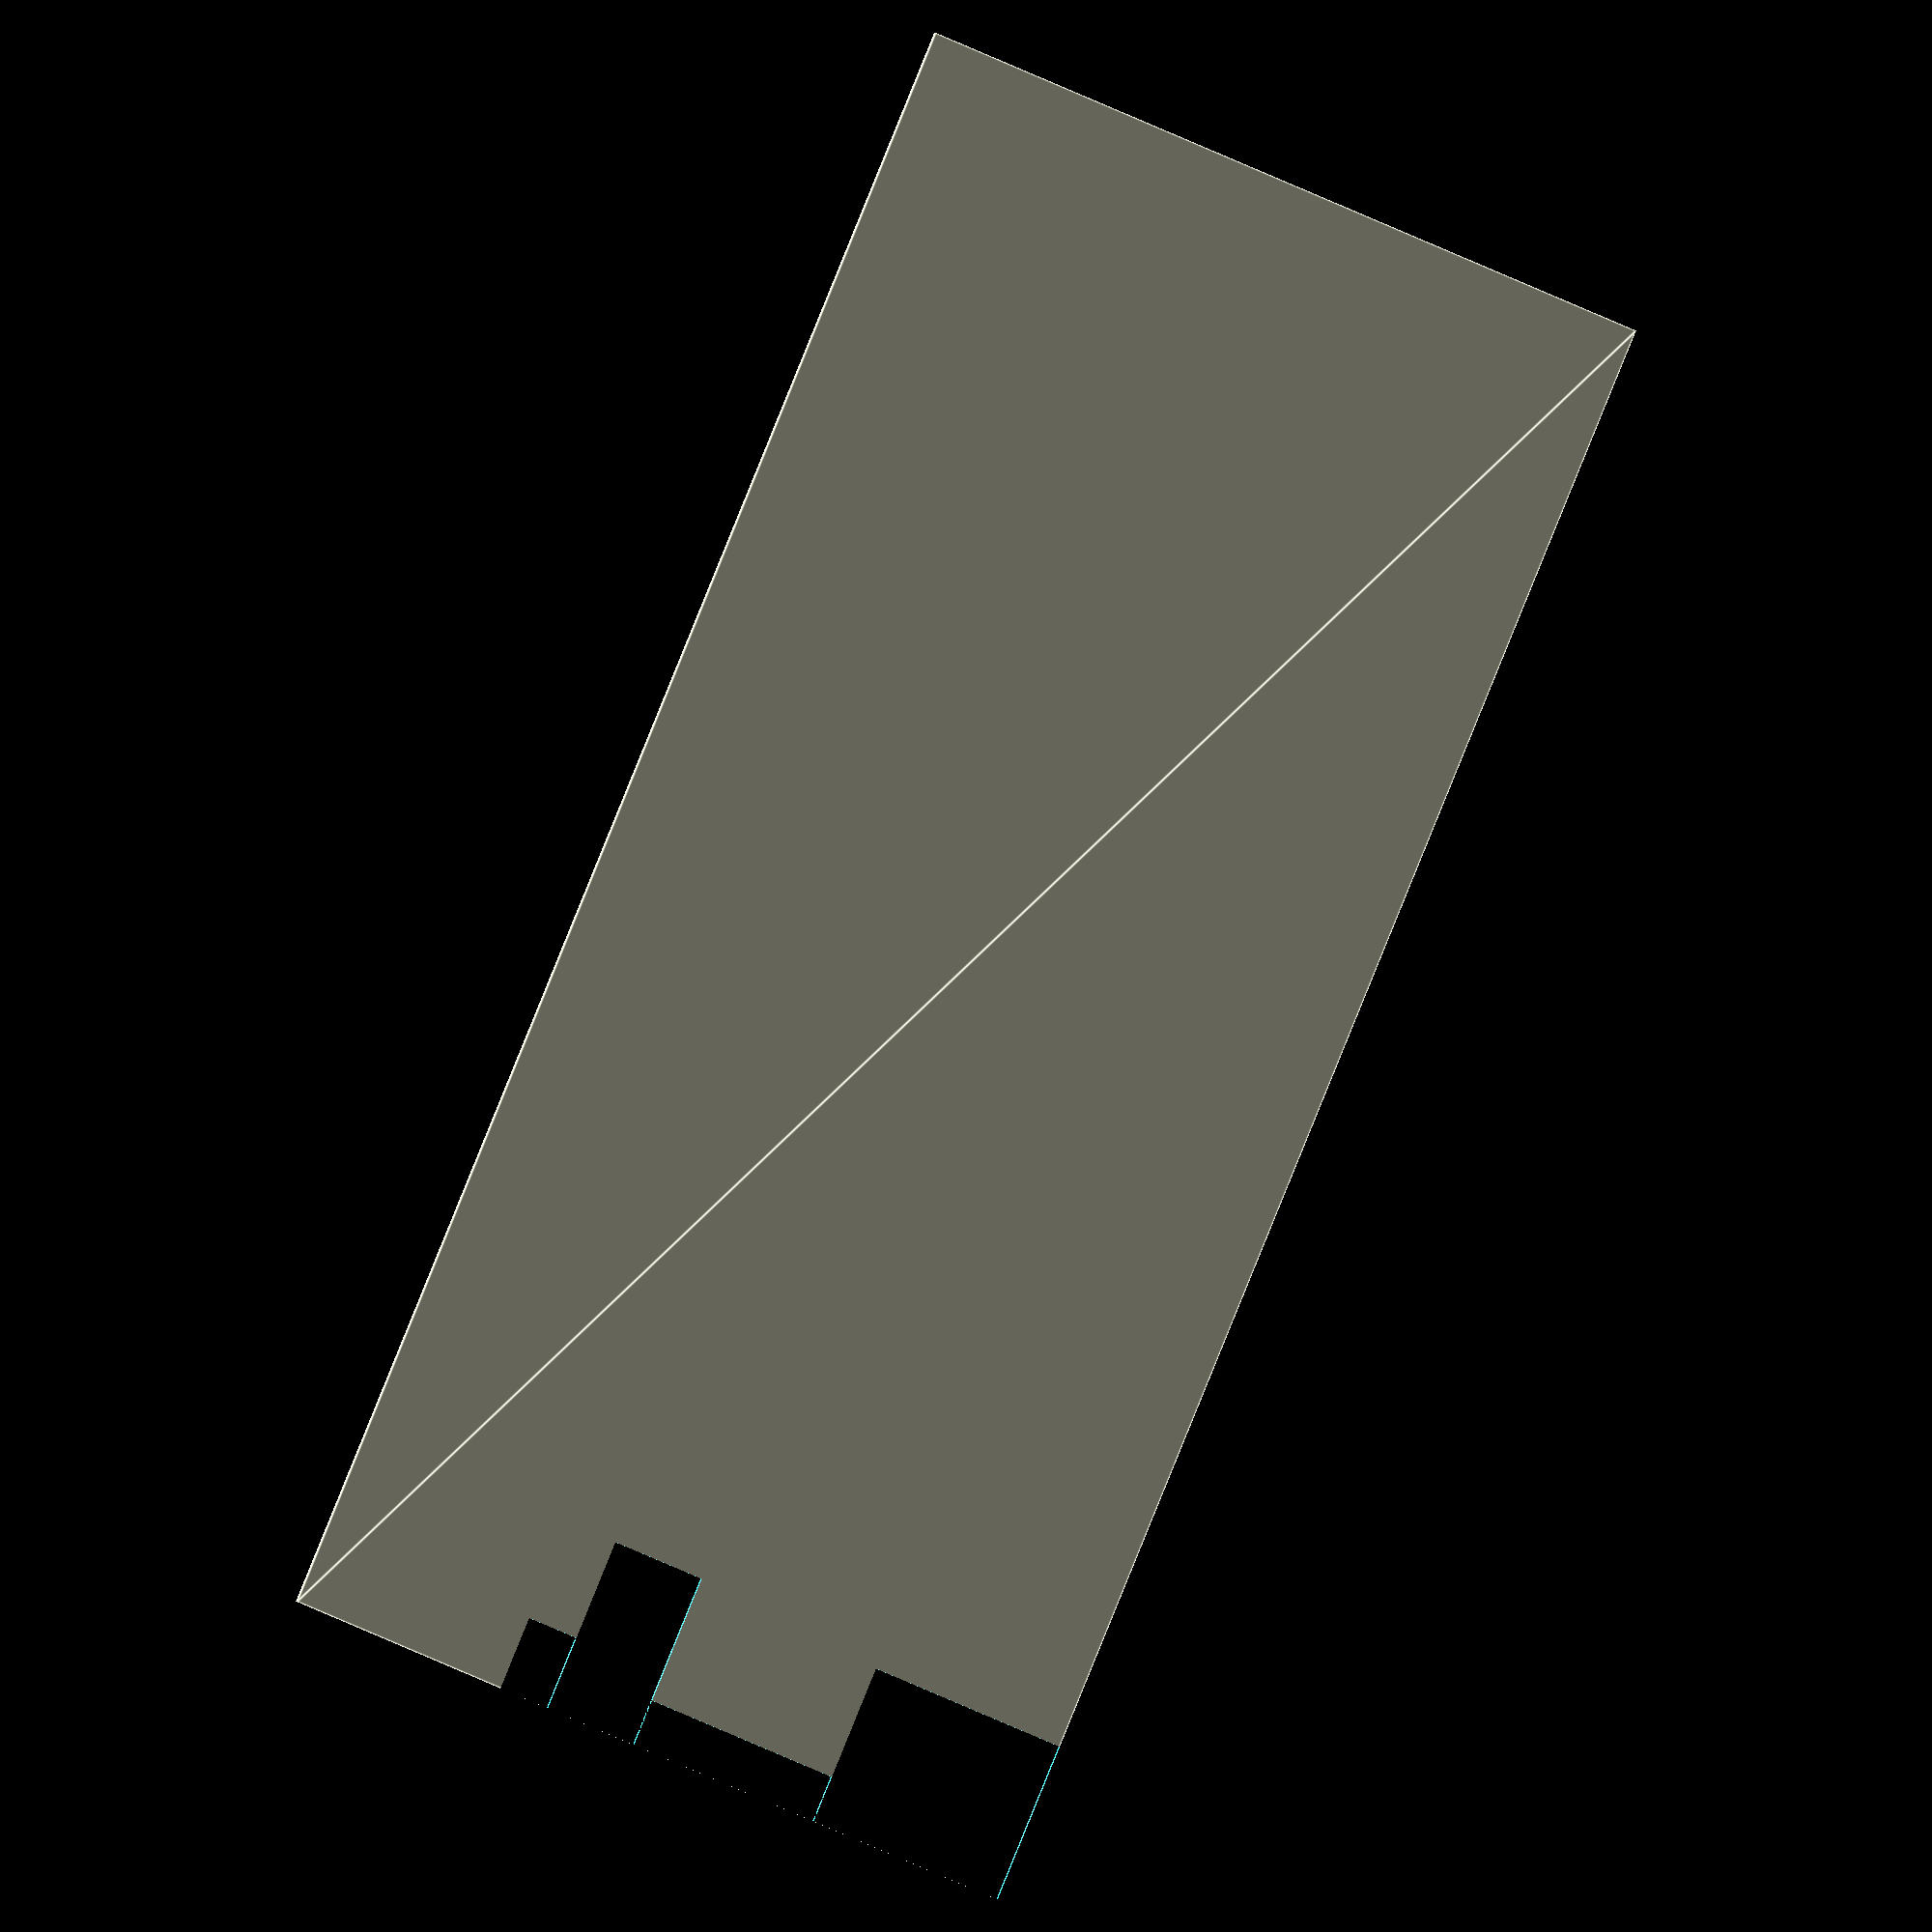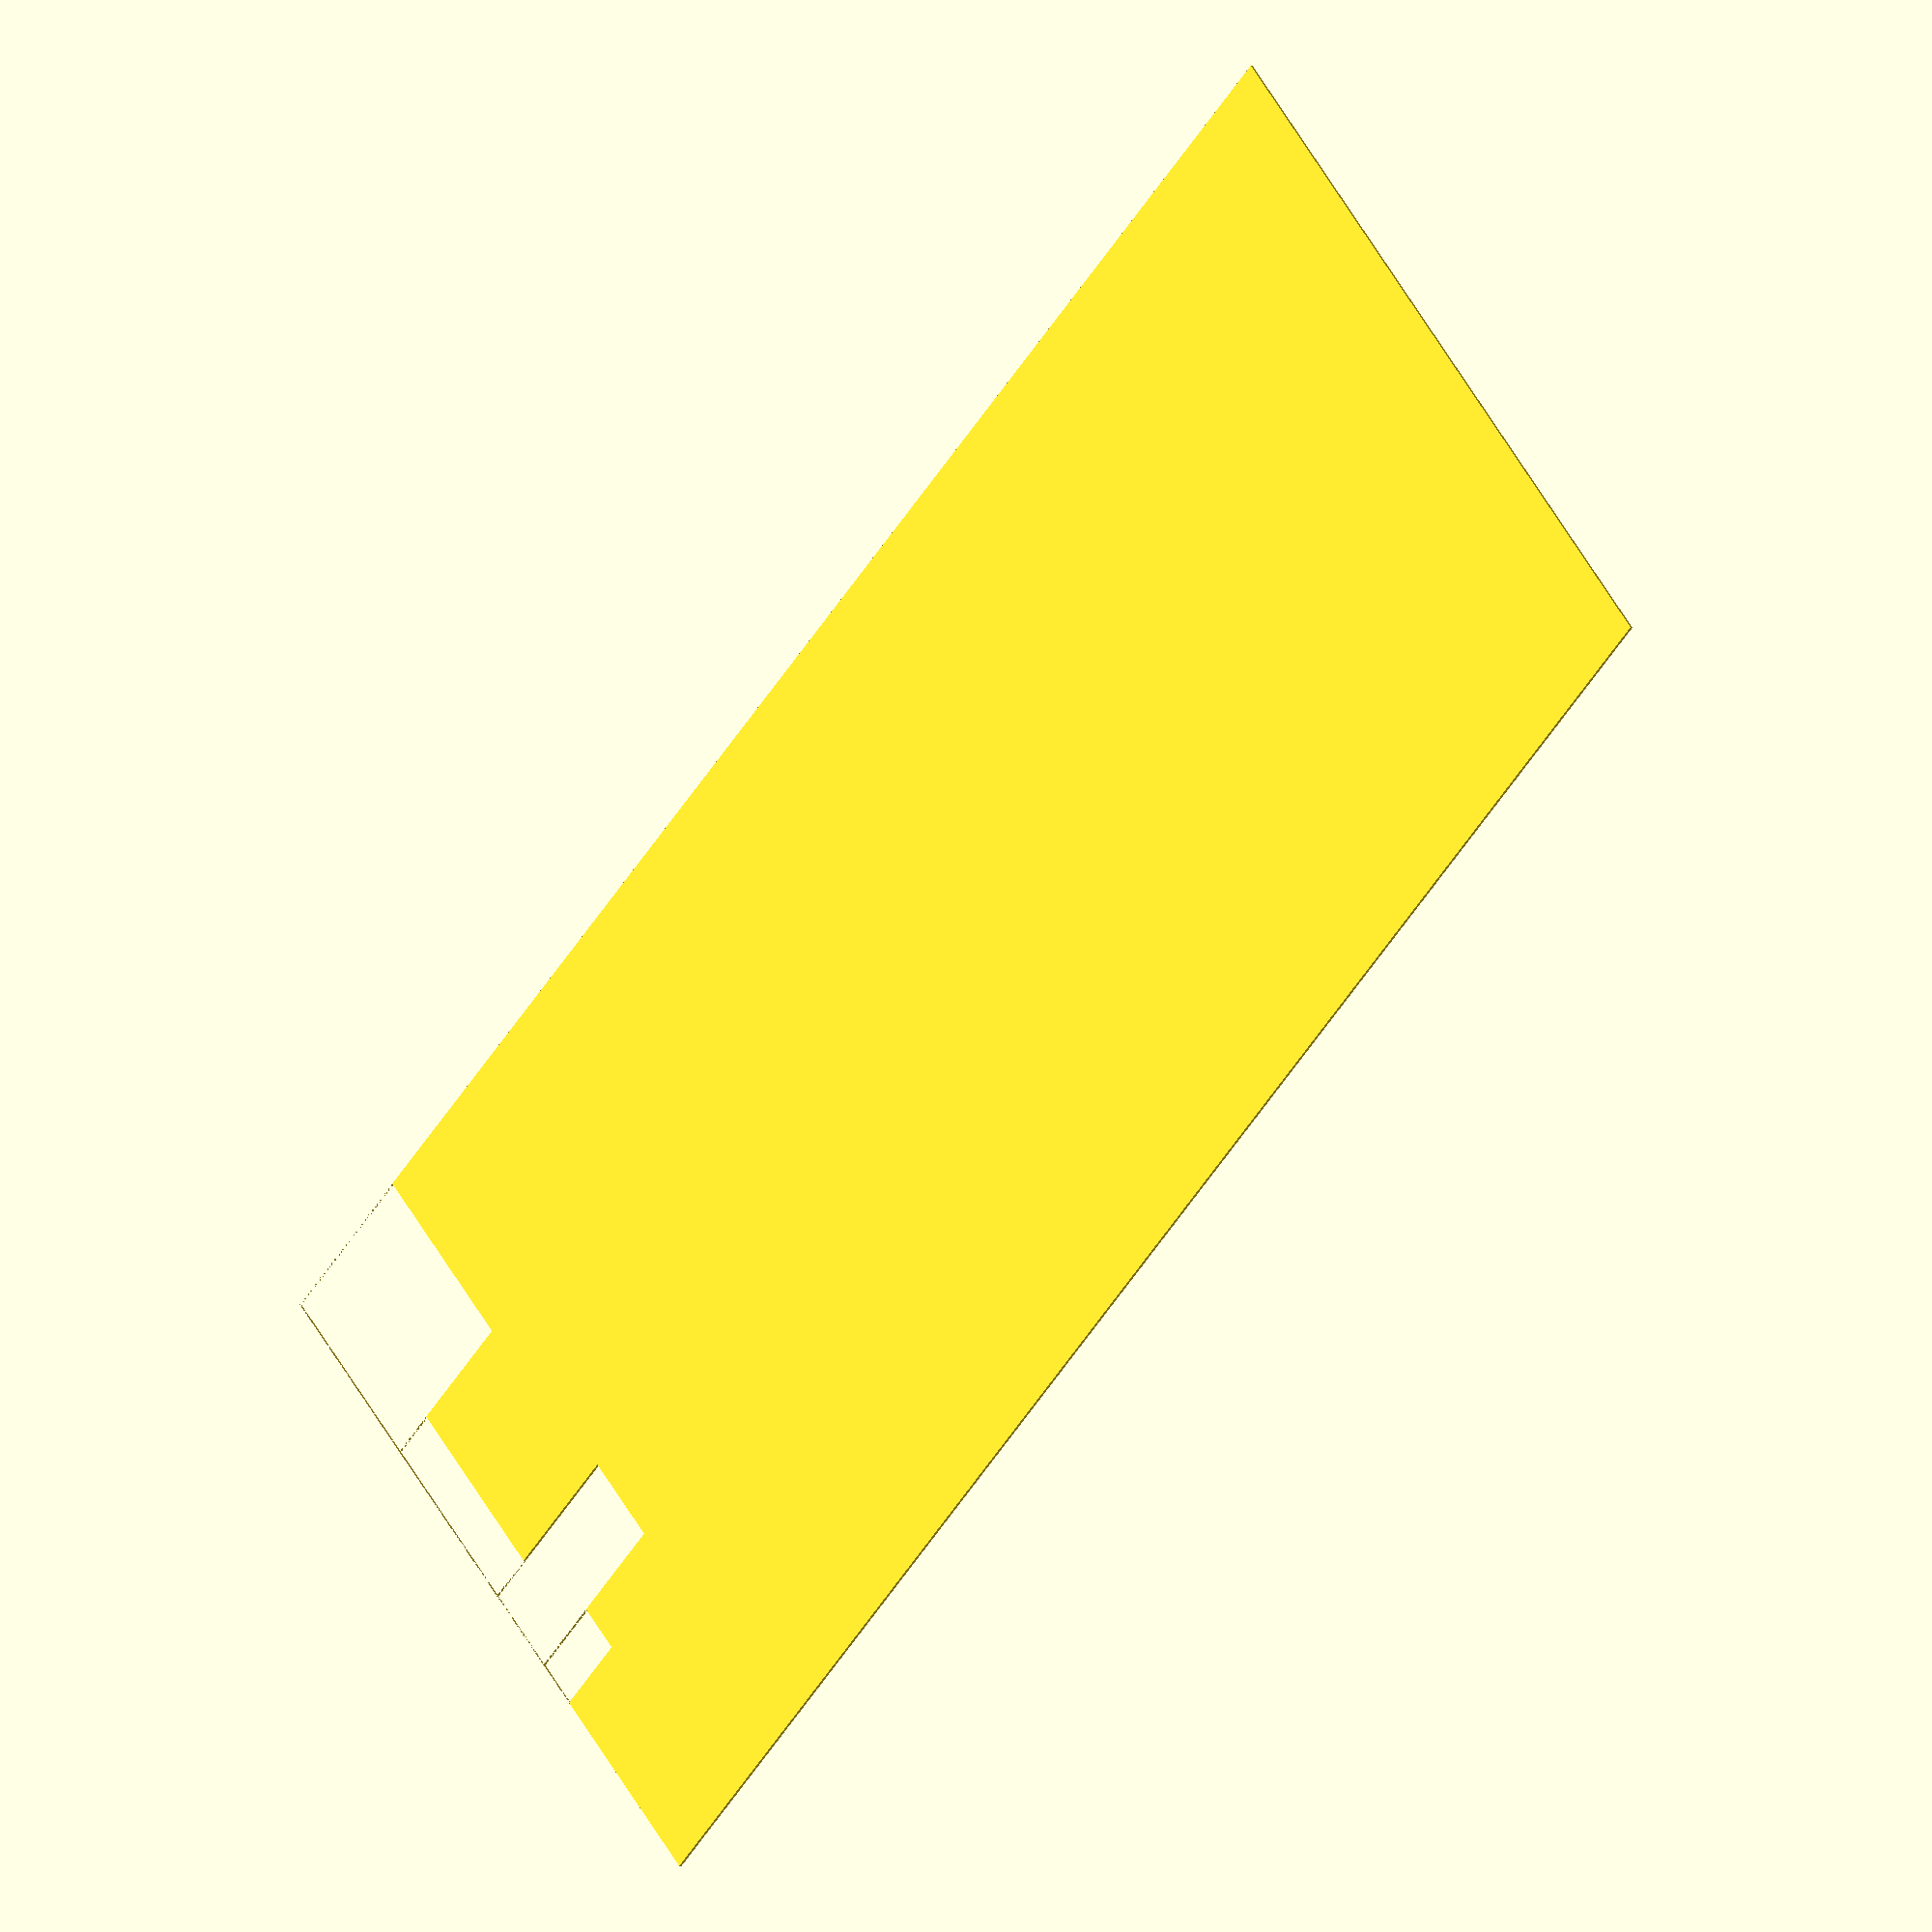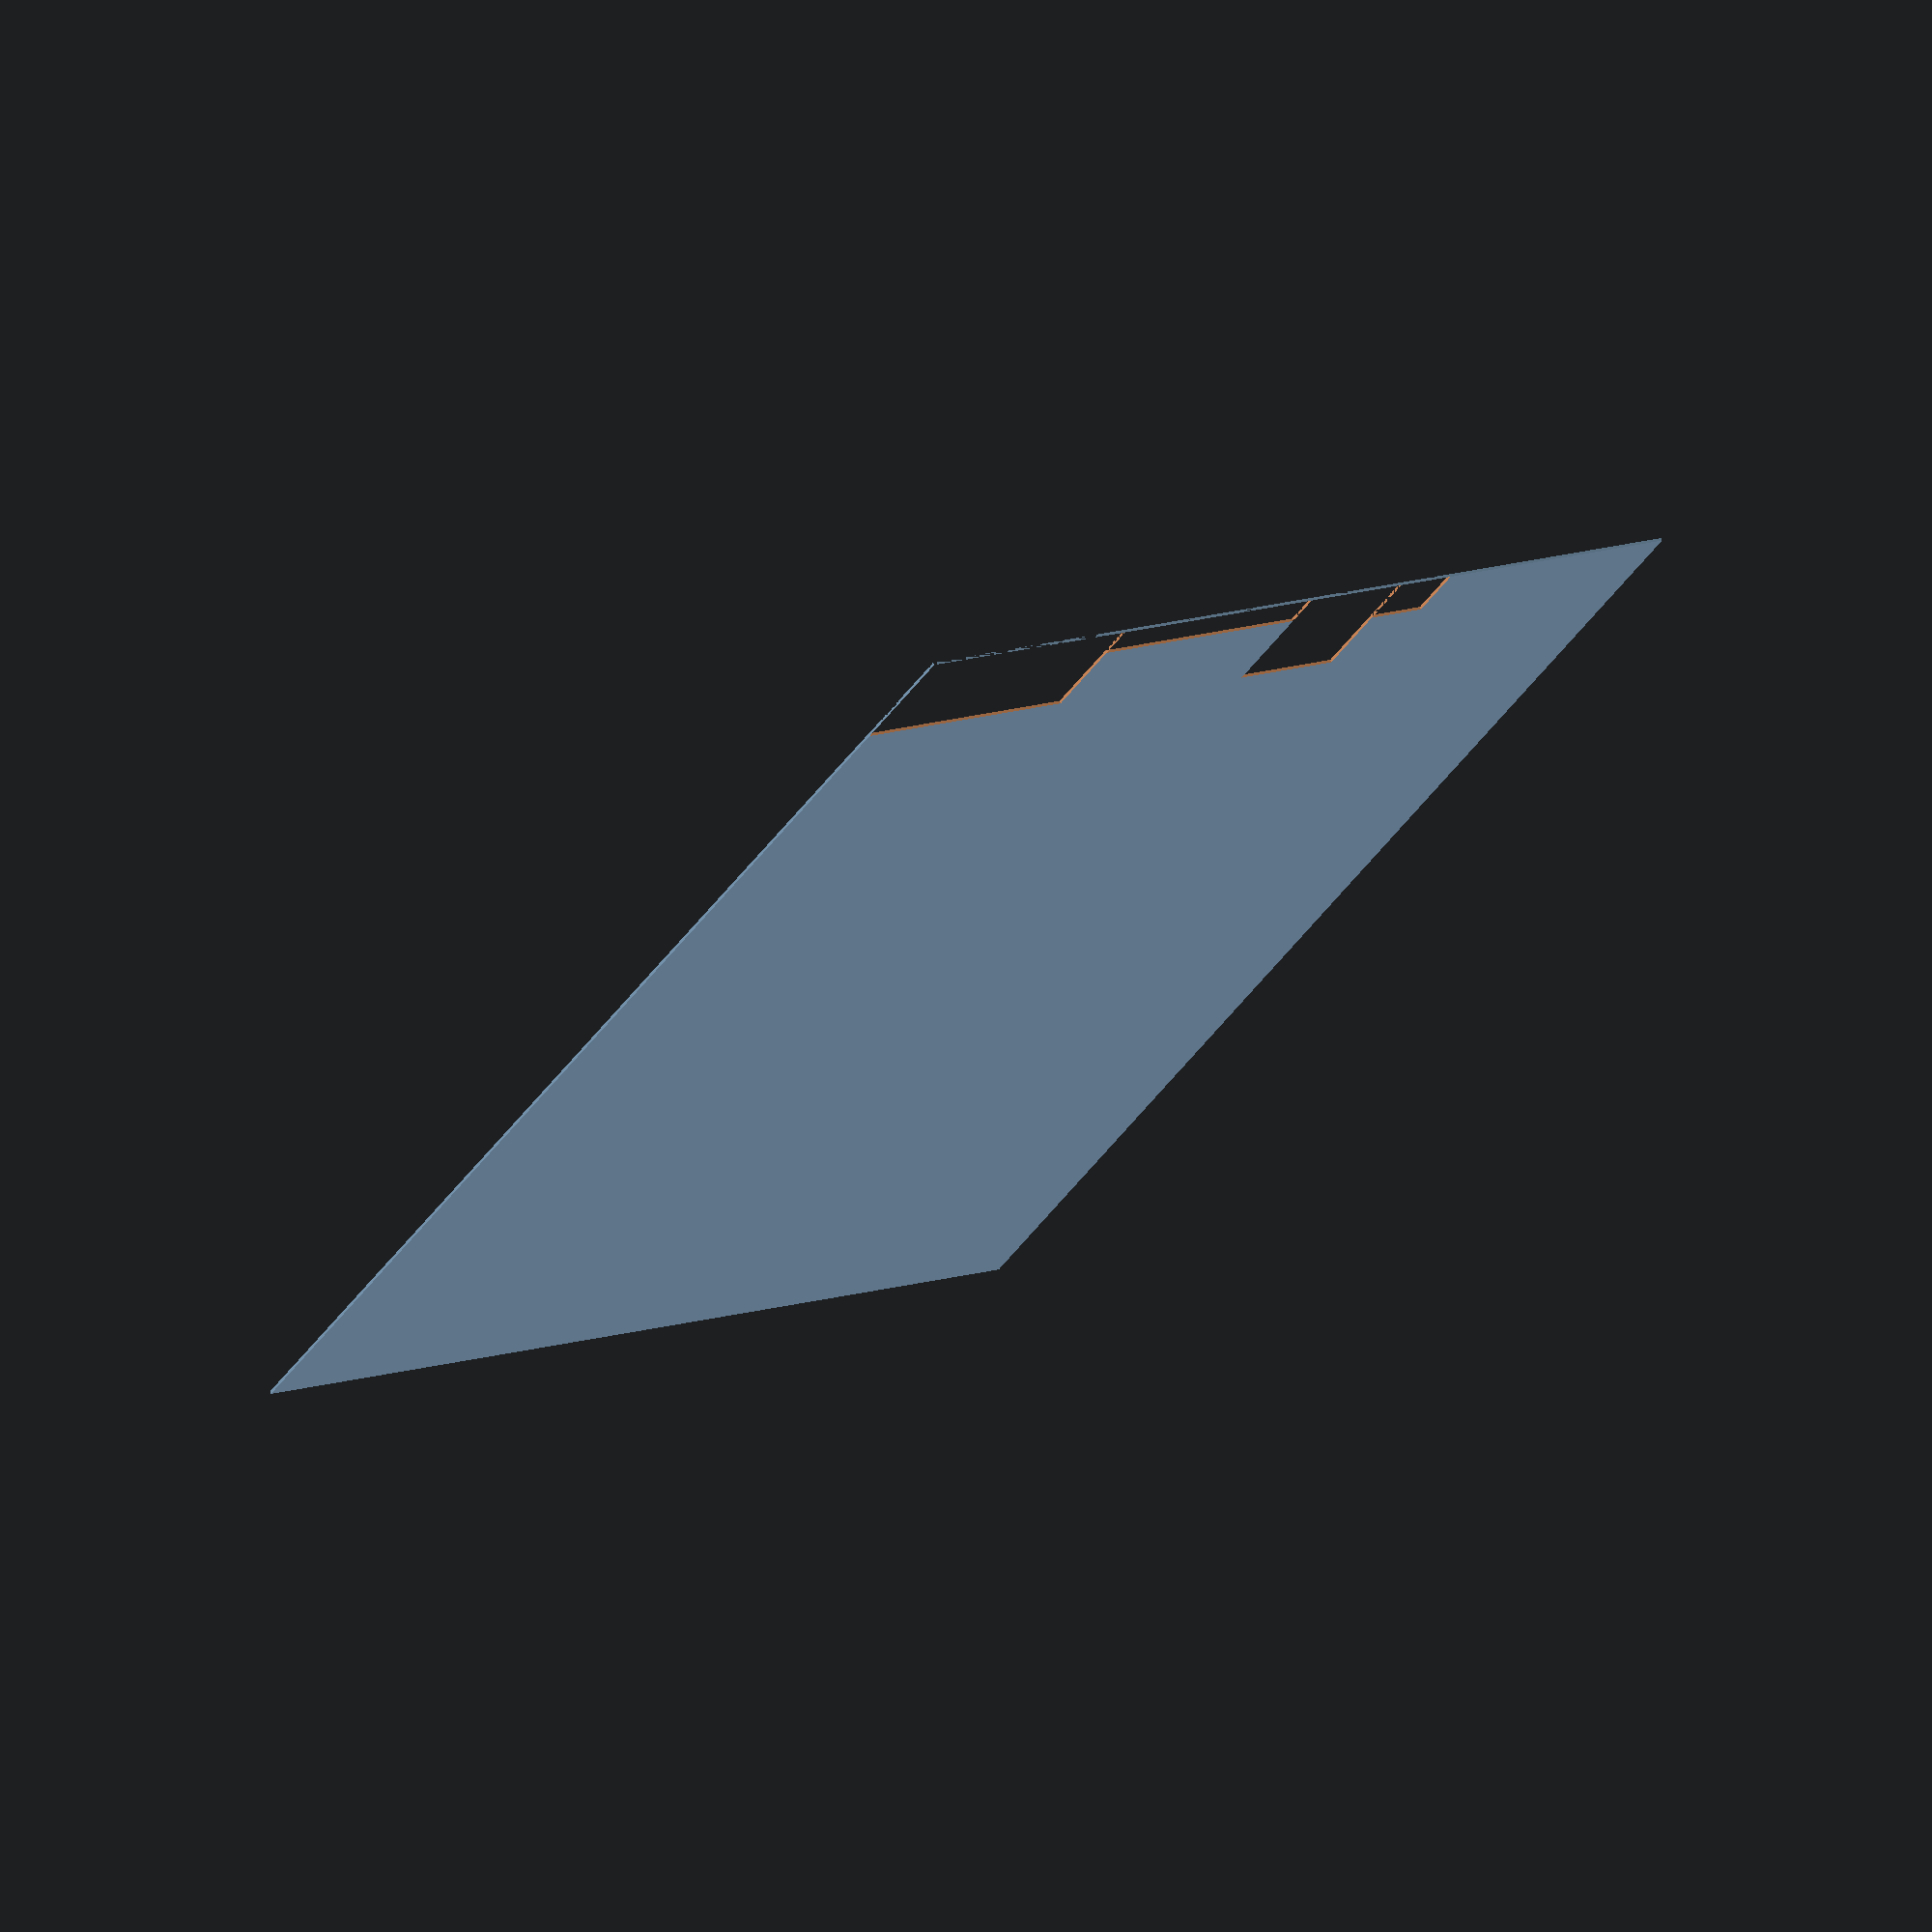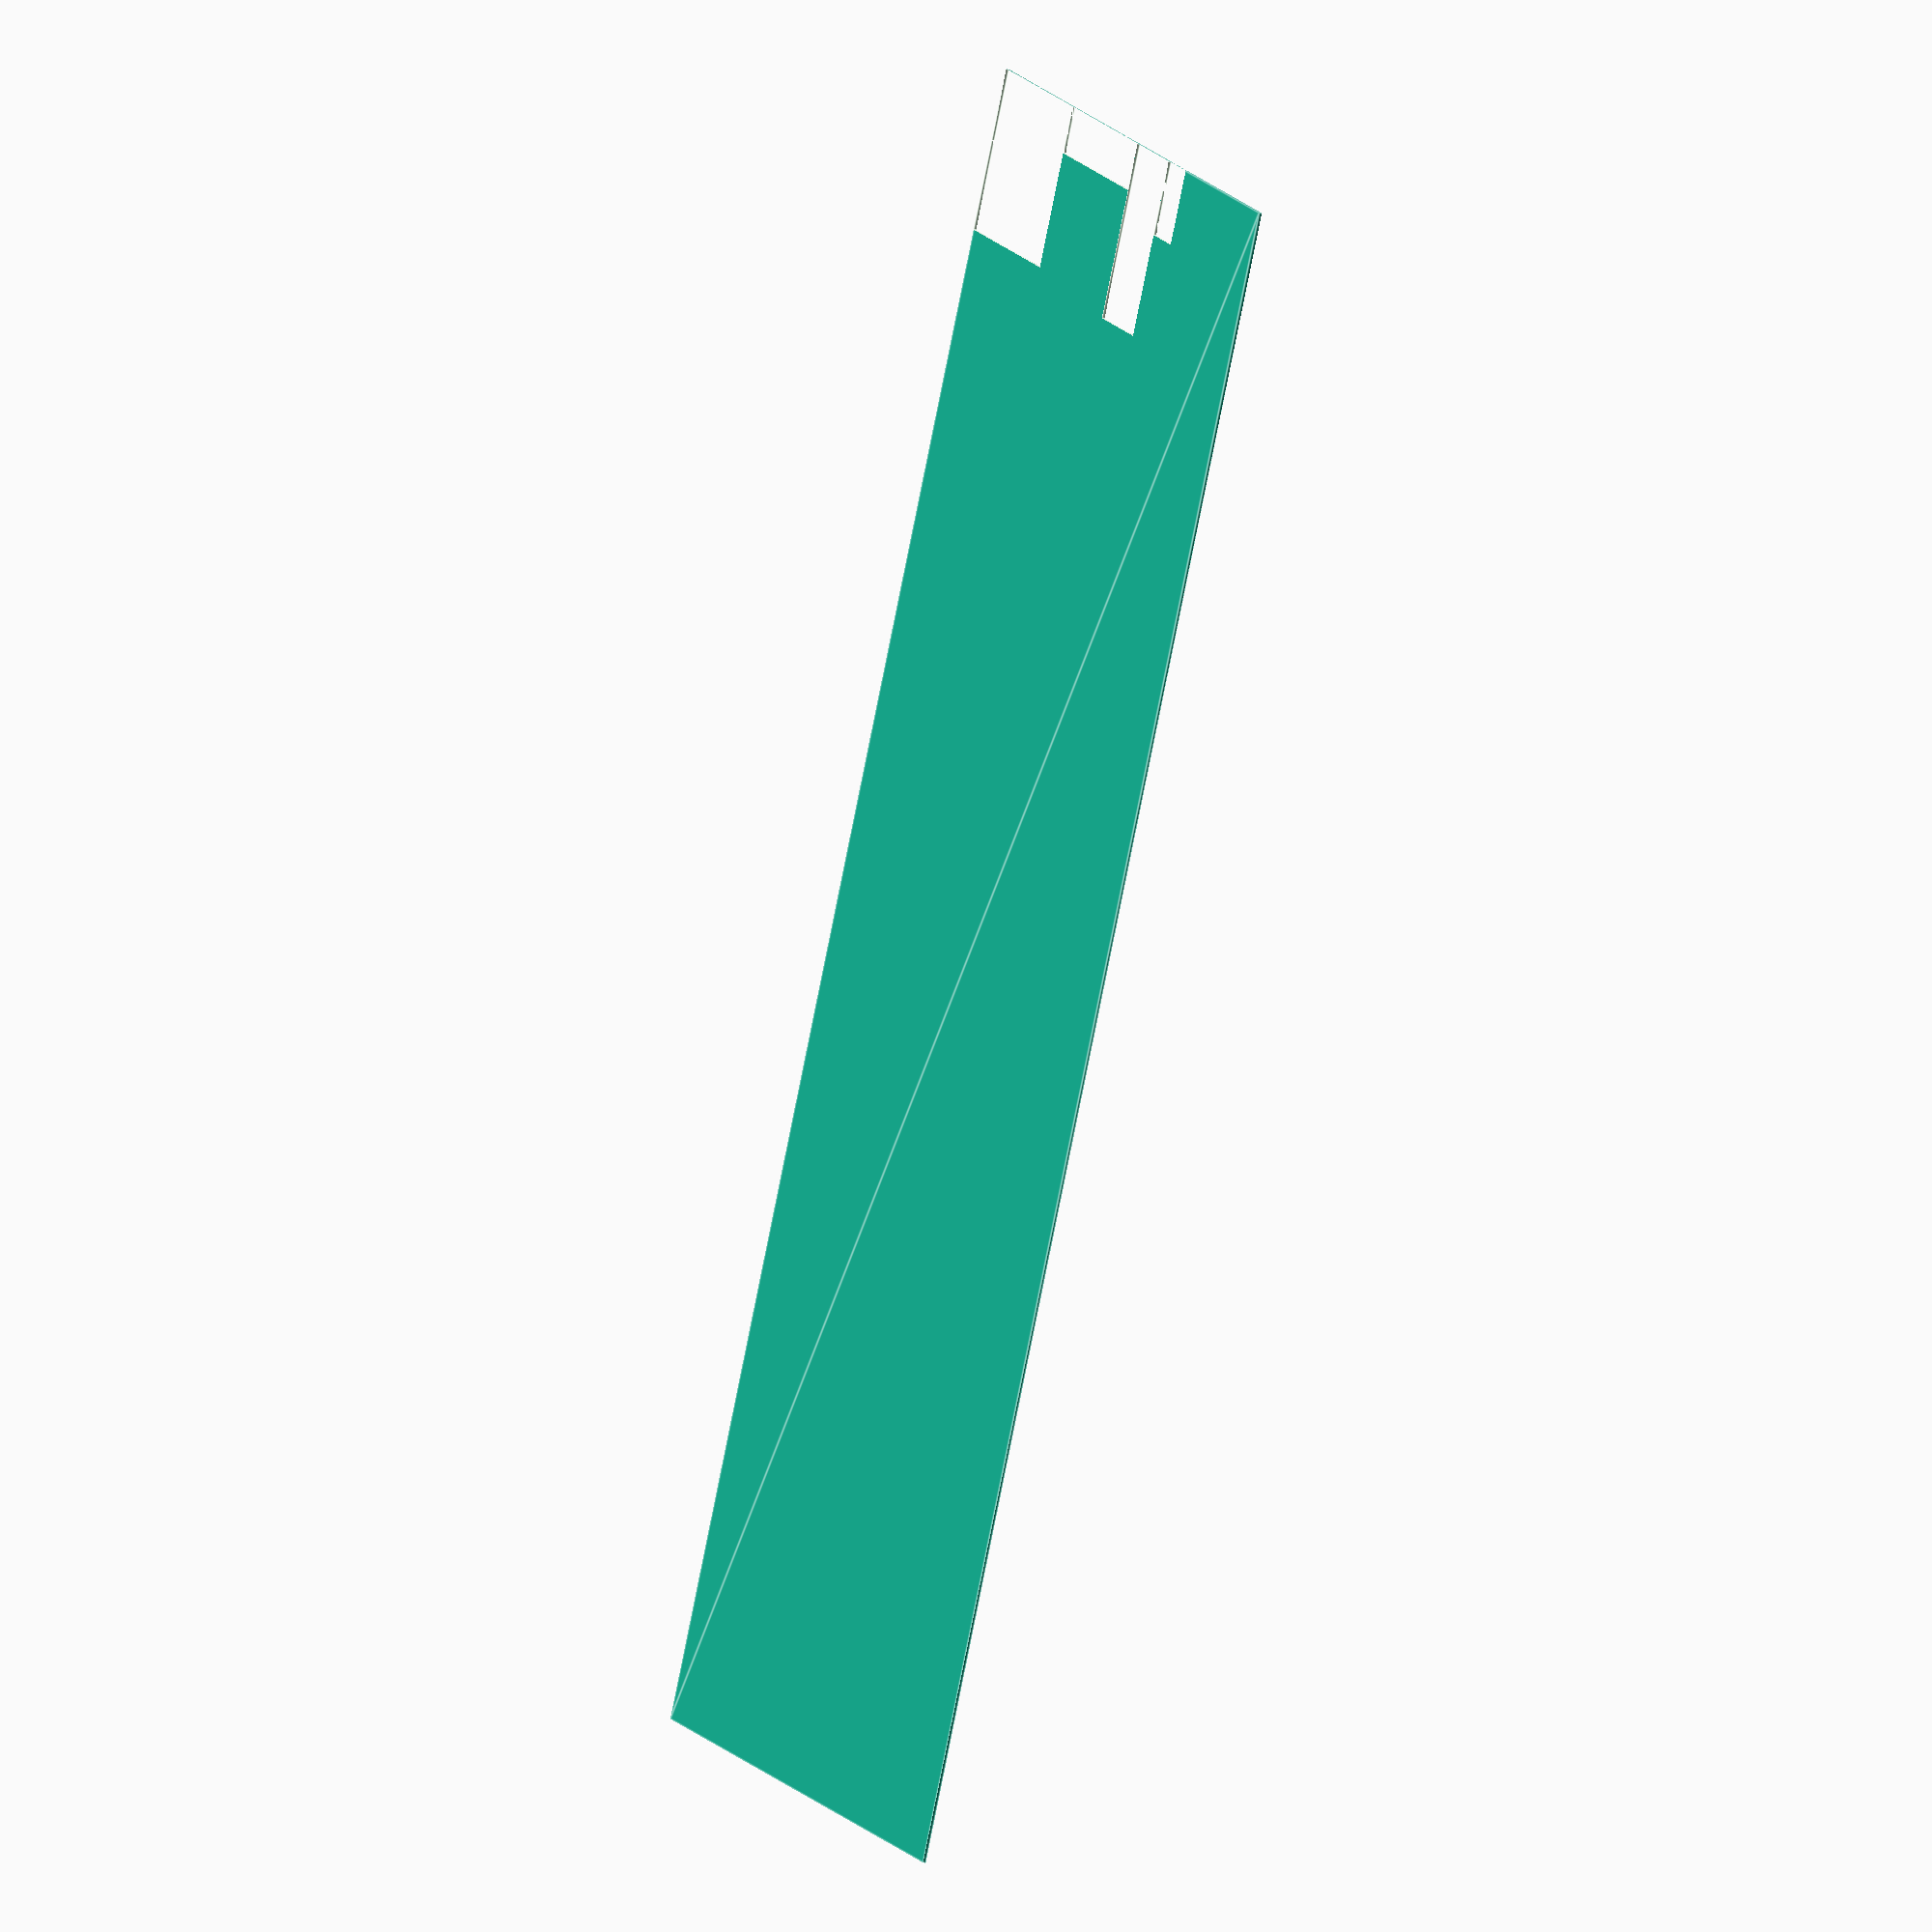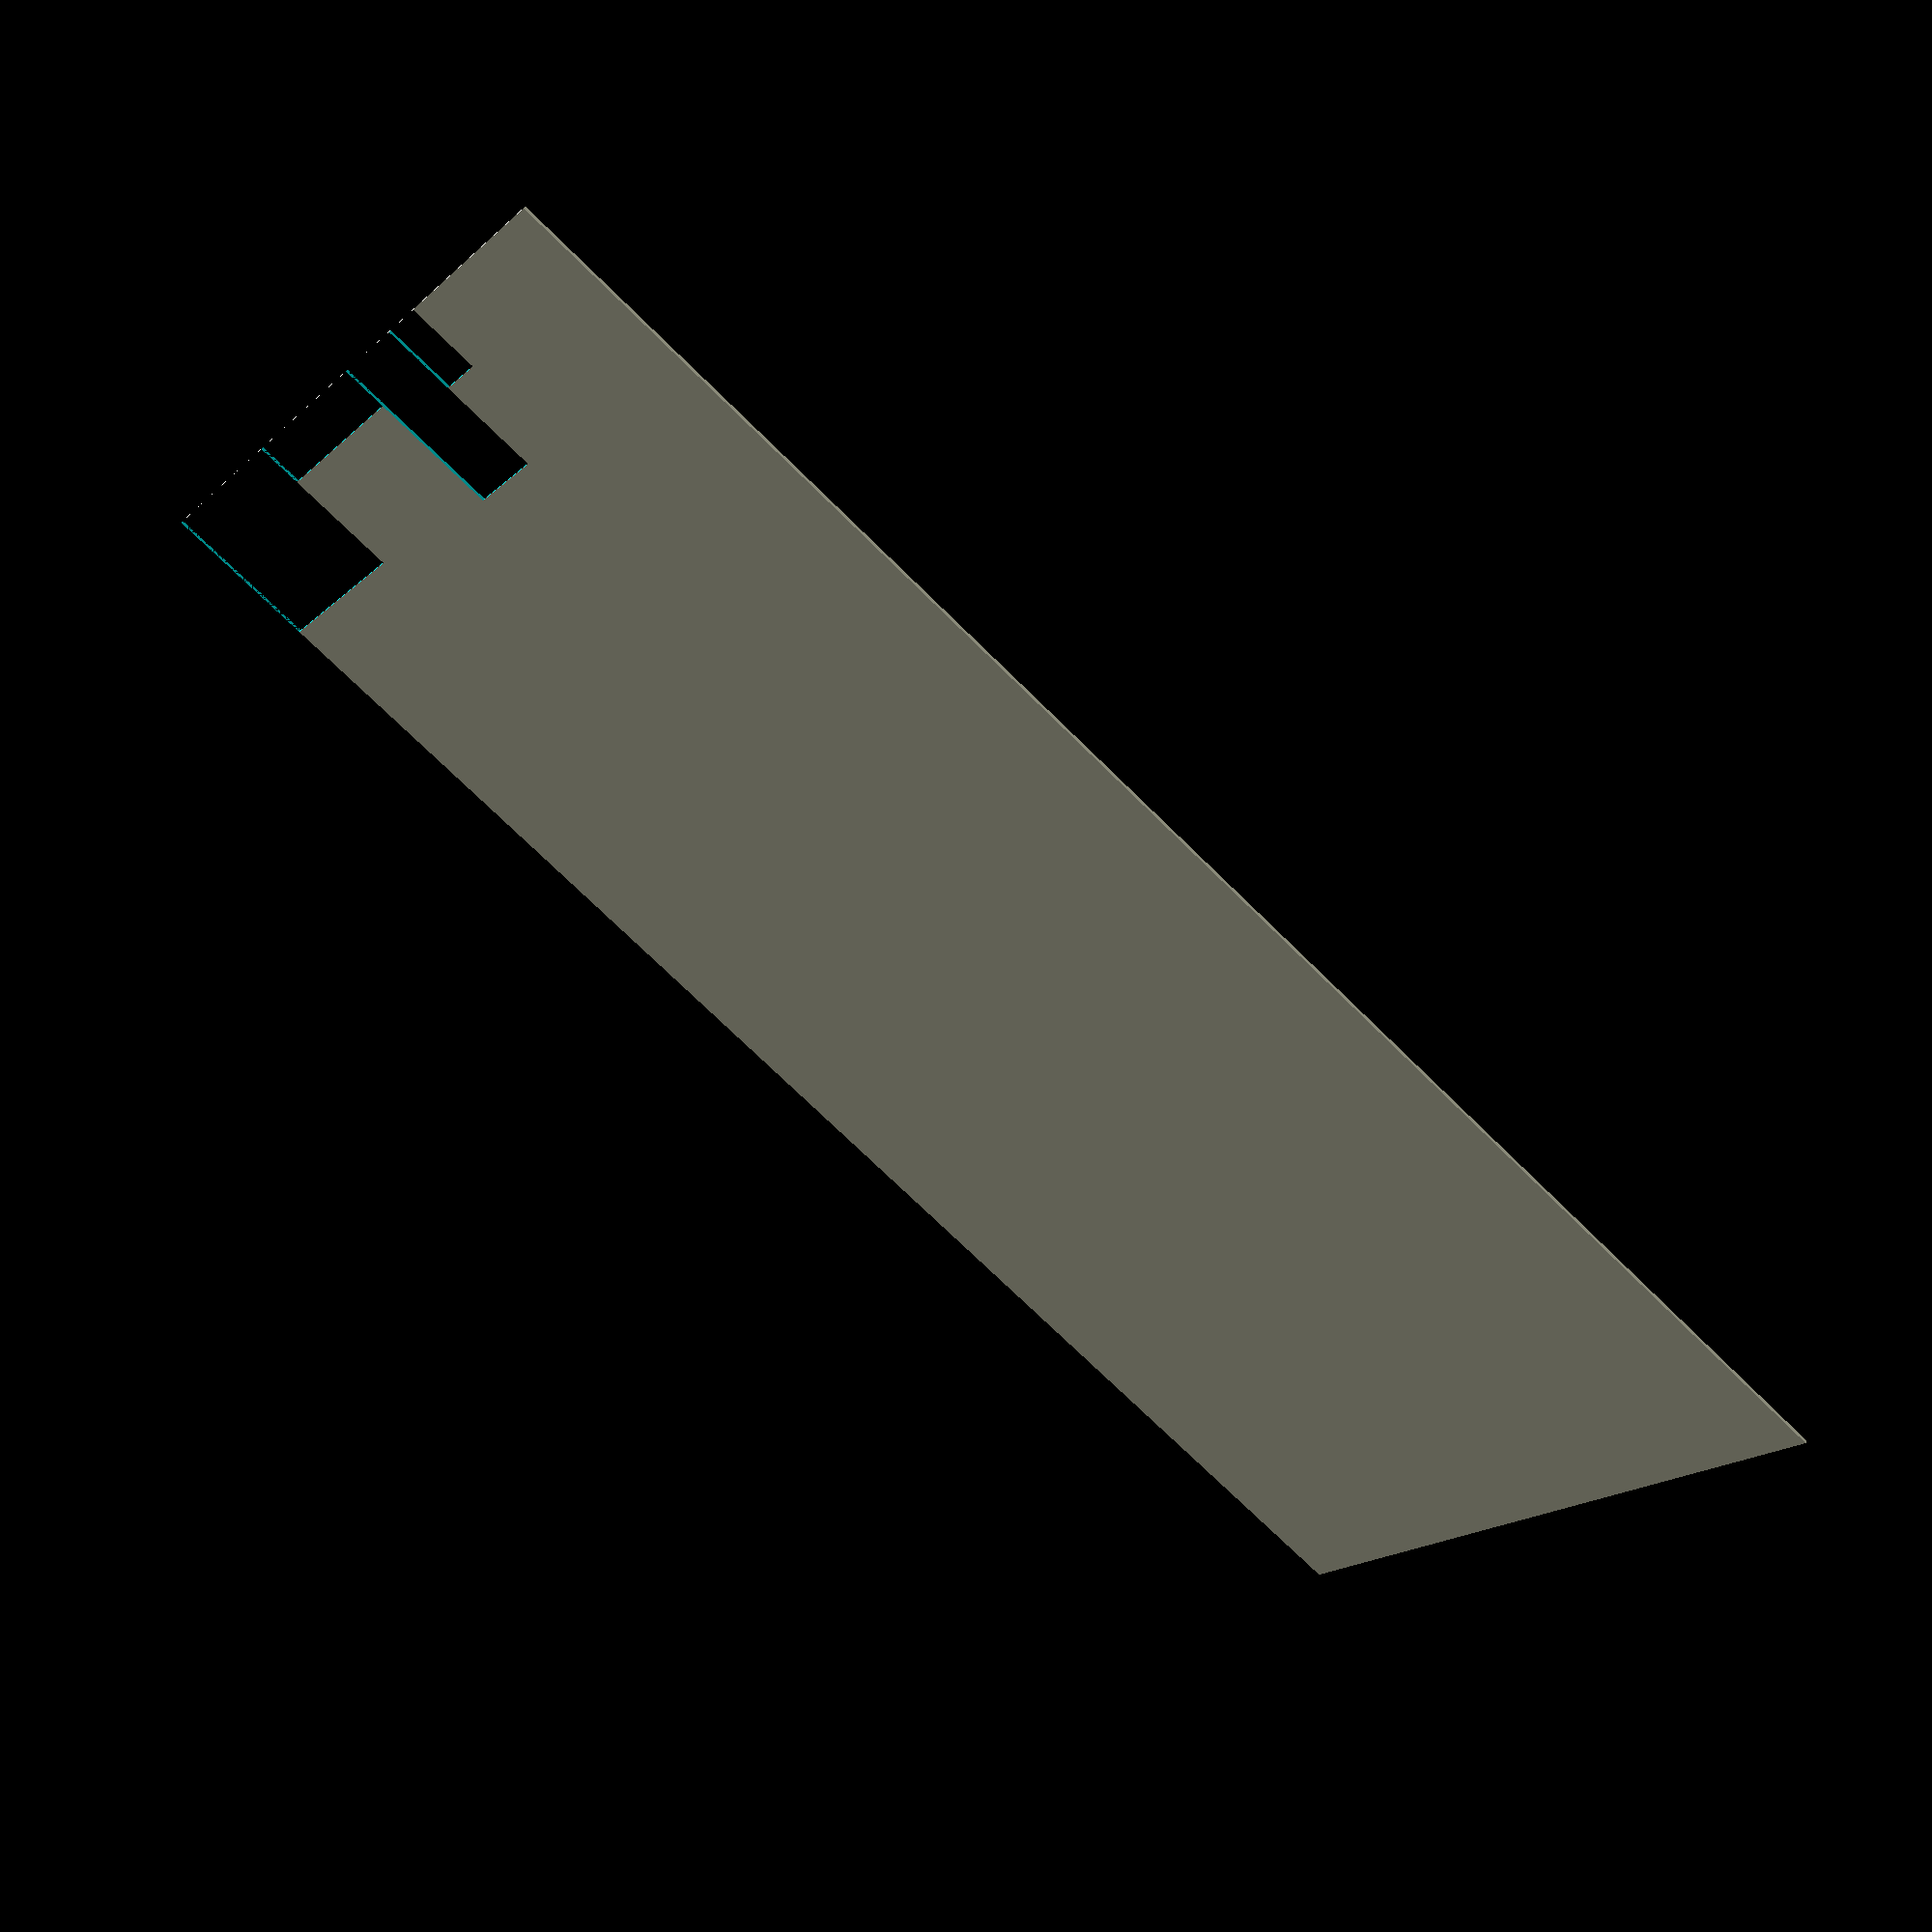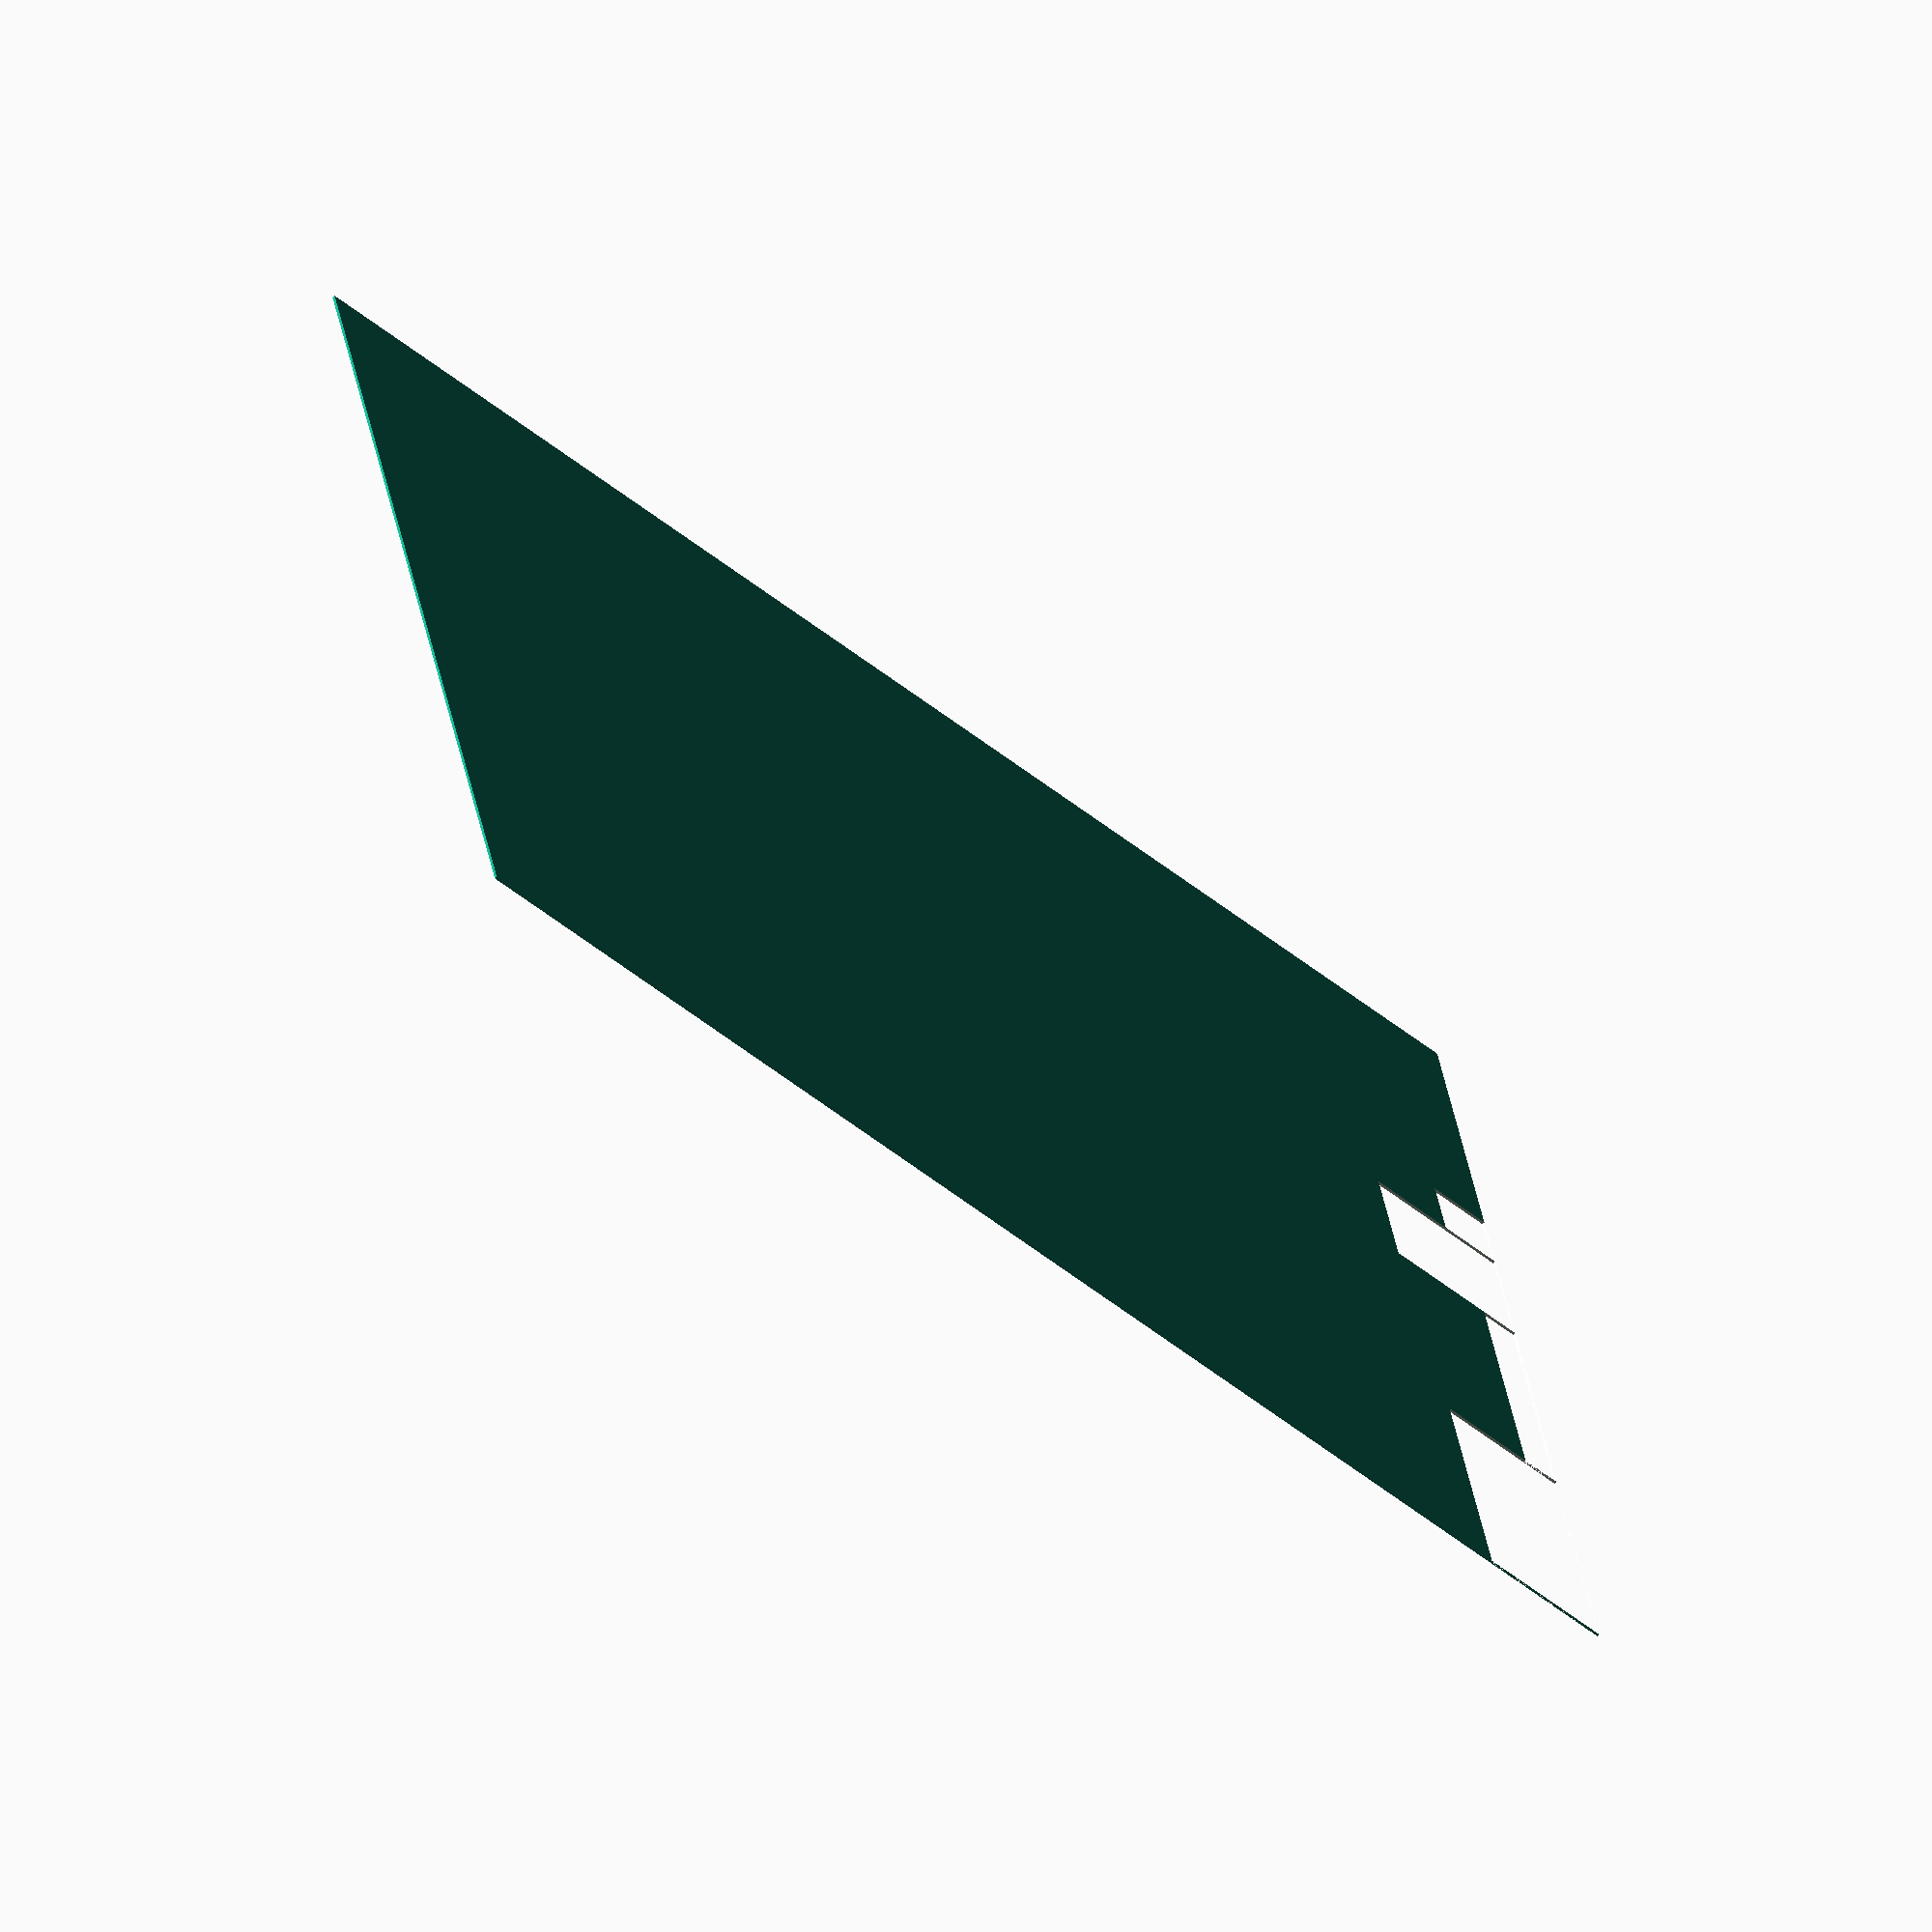
<openscad>


difference($fs = 0.5000000000) {
	difference($fs = 0.5000000000) {
		difference($fs = 0.5000000000) {
			difference($fs = 0.5000000000) {
				difference($fs = 0.5000000000) {
					square($fs = 0.5000000000, size = [600, 300]);
					polygon(paths = [[]], points = []);
				}
				polygon(paths = [[0, 1, 2, 3, 0]], points = [[0.0000000000, 0.0000000000], [0.0000000000, 78.7229700000], [58.4746000000, 78.7229700000], [58.4746000000, 0.0000000000]]);
			}
			polygon(paths = [[0, 1, 2, 3, 0]], points = [[0.0000000000, 78.7230000000], [0.0000000000, 155.6627700000], [17.0000000000, 155.6627700000], [17.0000000000, 78.7230000000]]);
		}
		polygon(paths = [[0, 1, 2, 3, 0]], points = [[0.0000000000, 155.6630000000], [0.0000000000, 192.6027700000], [63.5682000000, 192.6027700000], [63.5682000000, 155.6630000000]]);
	}
	polygon(paths = [[0, 1, 2, 3, 0]], points = [[0.0000000000, 192.6030000000], [0.0000000000, 212.8440100000], [26.9064000000, 212.8440100000], [26.9064000000, 192.6030000000]]);
}
</openscad>
<views>
elev=171.2 azim=114.5 roll=204.7 proj=o view=edges
elev=13.1 azim=218.6 roll=224.1 proj=o view=wireframe
elev=289.3 azim=114.5 roll=340.7 proj=o view=solid
elev=25.2 azim=123.6 roll=69.0 proj=o view=edges
elev=306.2 azim=34.8 roll=30.1 proj=p view=wireframe
elev=57.9 azim=16.4 roll=132.7 proj=o view=wireframe
</views>
